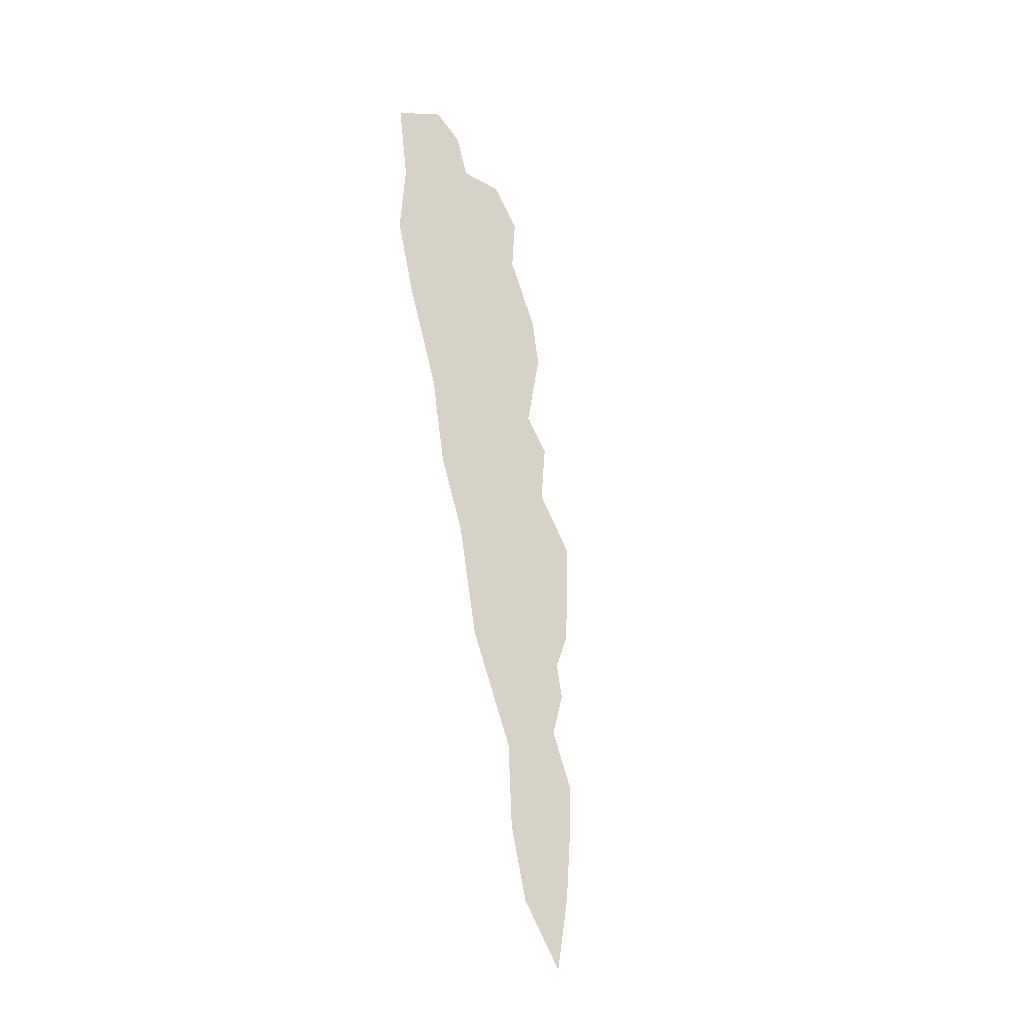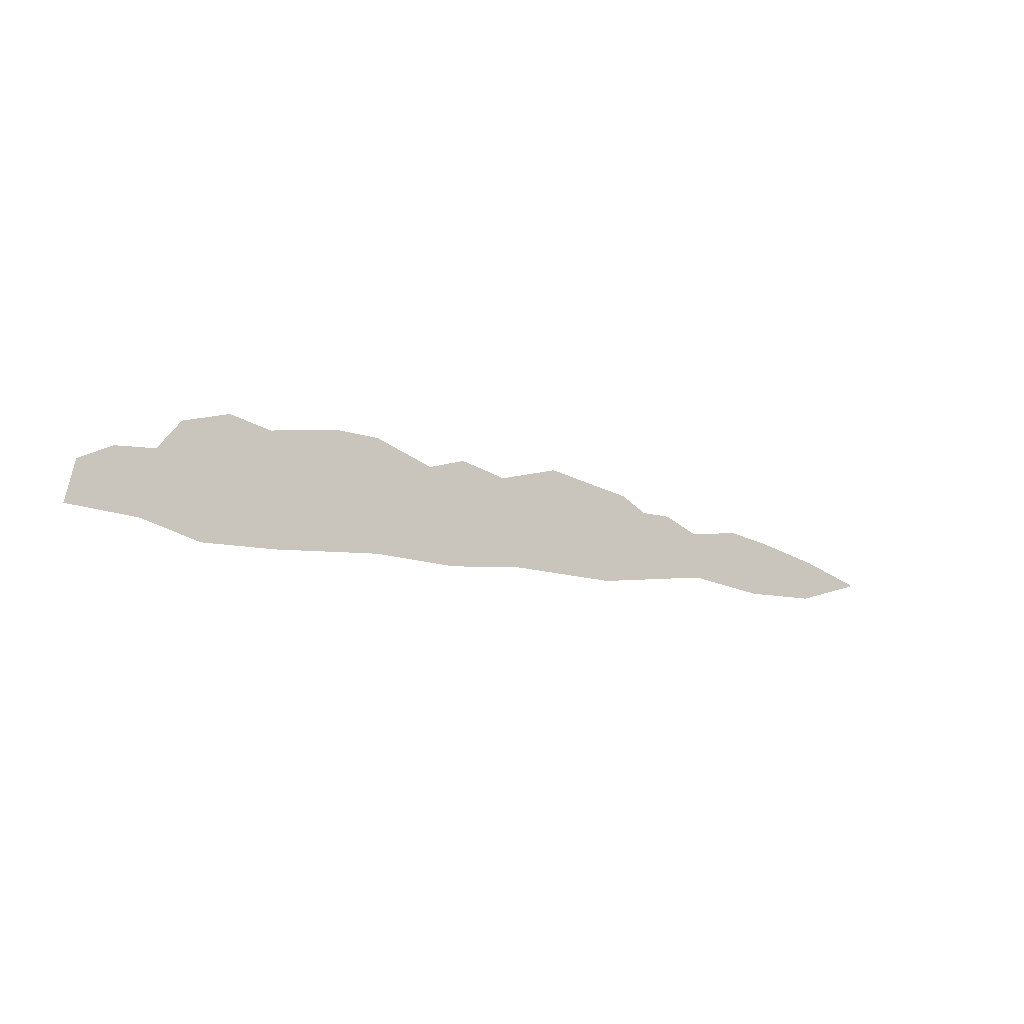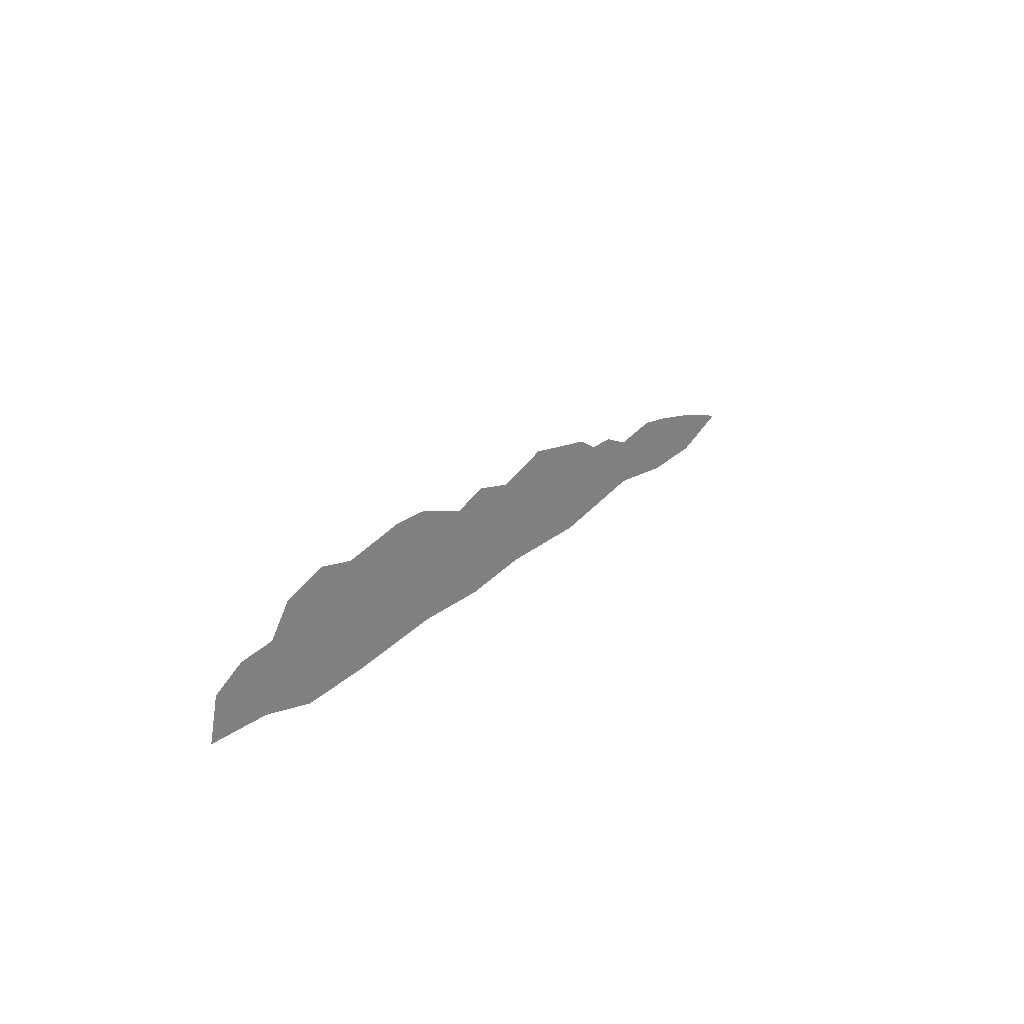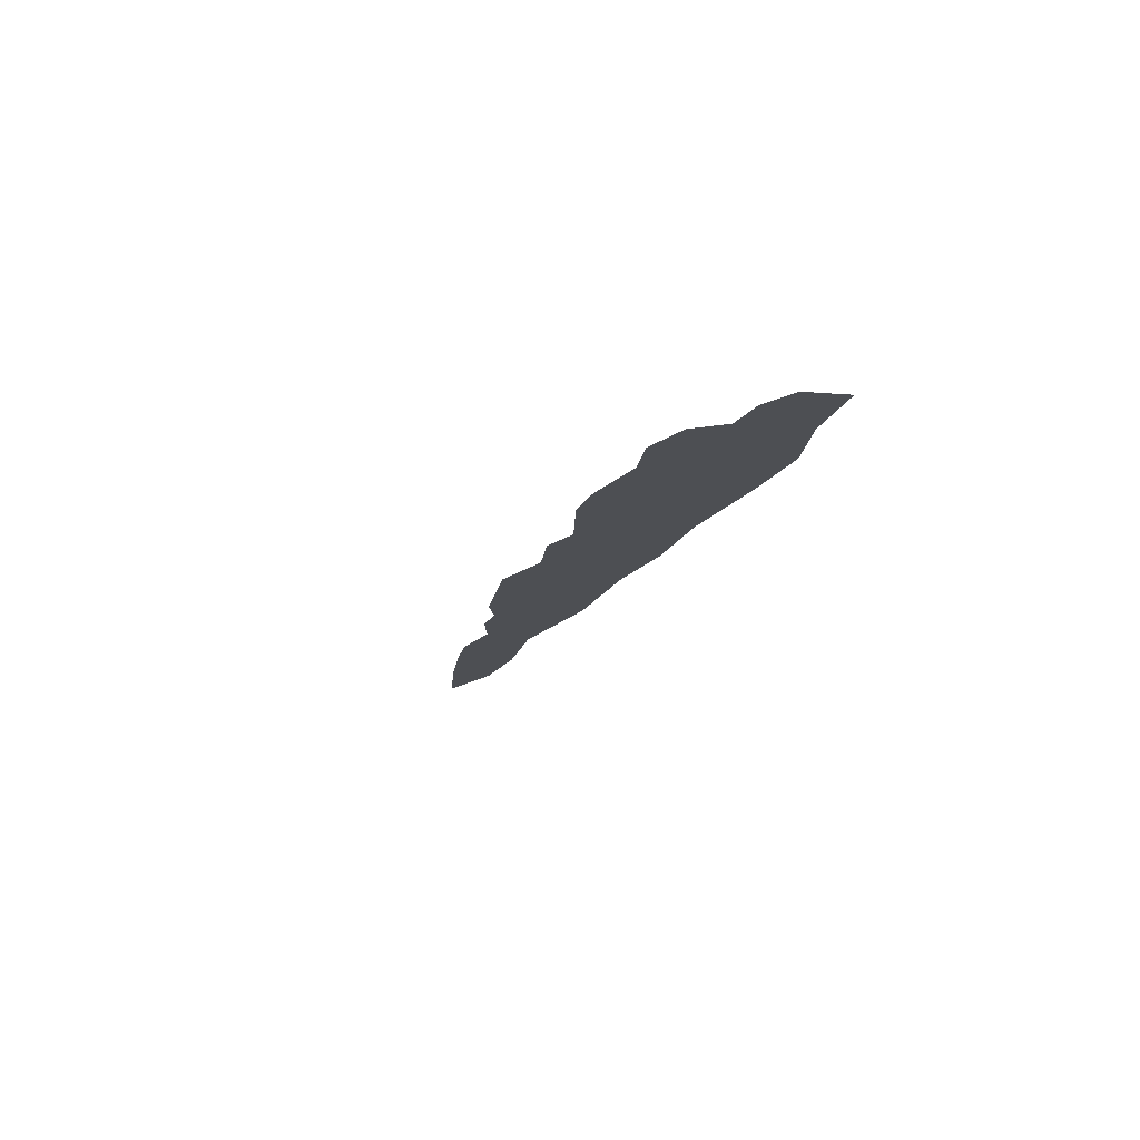
<metadata>
{"format":"obj","ext":"obj","renderer":"f3d","projection":"perspective","resolution":1024,"background":"white","views":[{"elev":78.0,"azim":79.4,"up":"+Z"},{"elev":-10.3,"azim":-33.1,"up":"+Y"},{"elev":23.1,"azim":-58.1,"up":"+Y"},{"elev":-18.0,"azim":-112.0,"up":"+Z"}]}
</metadata>
<code>
g _fill_1
v -6.477 -6.616 0
v -5.76 -6.581 0
v -5.192 -6.616 0
v -4.676 -6.581 0
v -3.942 -6.616 0
v -3.138 -6.529 0
v -2.601 -6.607 0
v -2.101 -6.607 0
v -1.625 -6.476 0
v -2.061 -6.333 0
v -2.51 -6.224 0
v -2.792 -6.173 0
v -3.165 -6.213 0
v -3.396 -6.11 0
v -3.612 -6.103 0
v -3.79 -6.002 0
v -4.388 -5.881 0
v -4.801 -5.983 0
v -5.119 -5.9 0
v -5.373 -5.97 0
v -5.767 -5.824 0
v -6.056 -5.807 0
v -6.53 -5.868 0
v -6.81 -5.798 0
v -7.121 -5.881 0
v -7.28 -6.072 0
v -7.547 -6.084 0
v -7.77 -6.19 0
v -7.835 -6.461 0
v -7.368 -6.502 0
v -6.975 -6.616 0
v -6.521 -6.616 0
g _fill_1_0
f 28 20 13
f 13 6 28
f 20 15 13
f 28 26 20
f 6 2 28
f 13 9 6
f 20 18 15
f 26 23 20
f 2 32 28
f 6 4 2
f 9 7 6
f 13 11 9
f 18 16 15
f 23 21 20
f 26 24 23
f 32 30 28
f 2 1 32
f 4 3 2
f 6 5 4
f 9 8 7
f 11 10 9
f 13 12 11
f 15 14 13
f 18 17 16
f 20 19 18
f 23 22 21
f 26 25 24
f 28 27 26
f 30 29 28
f 32 31 30

</code>
